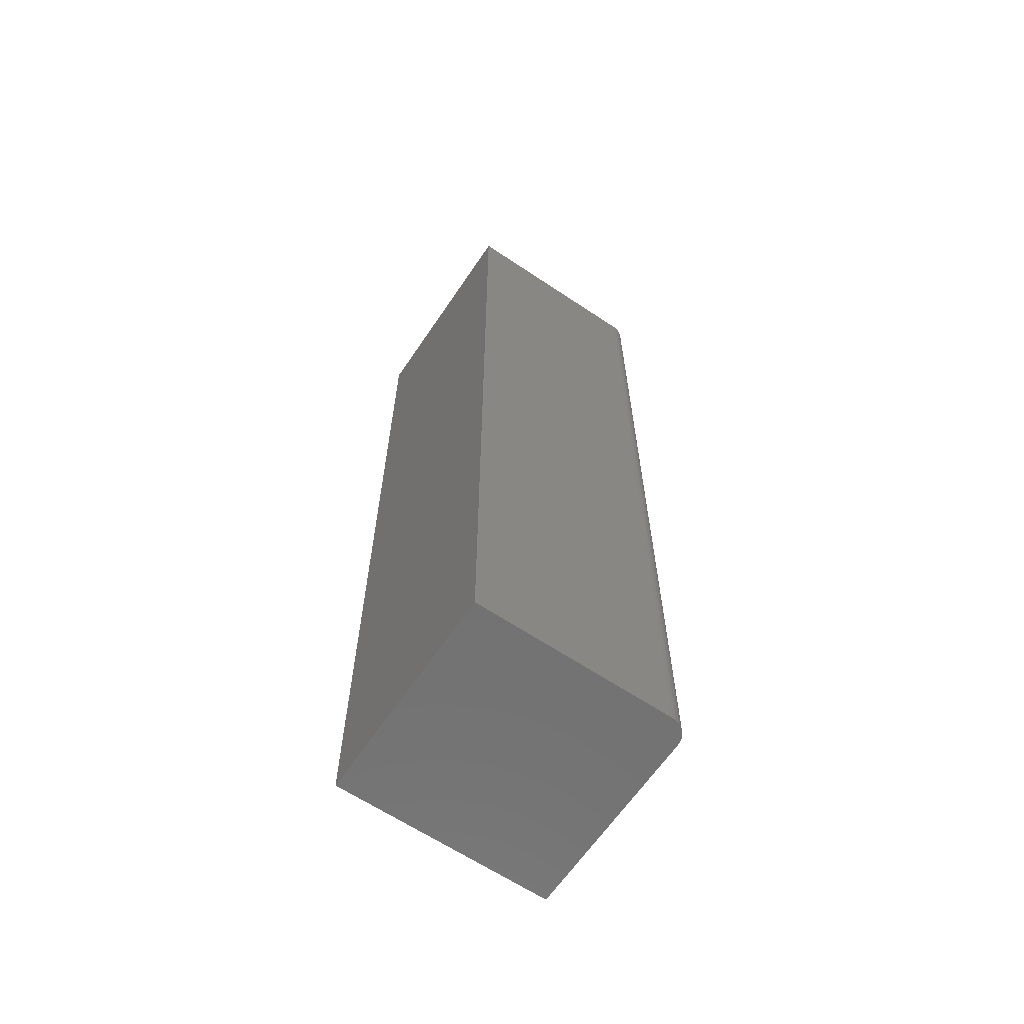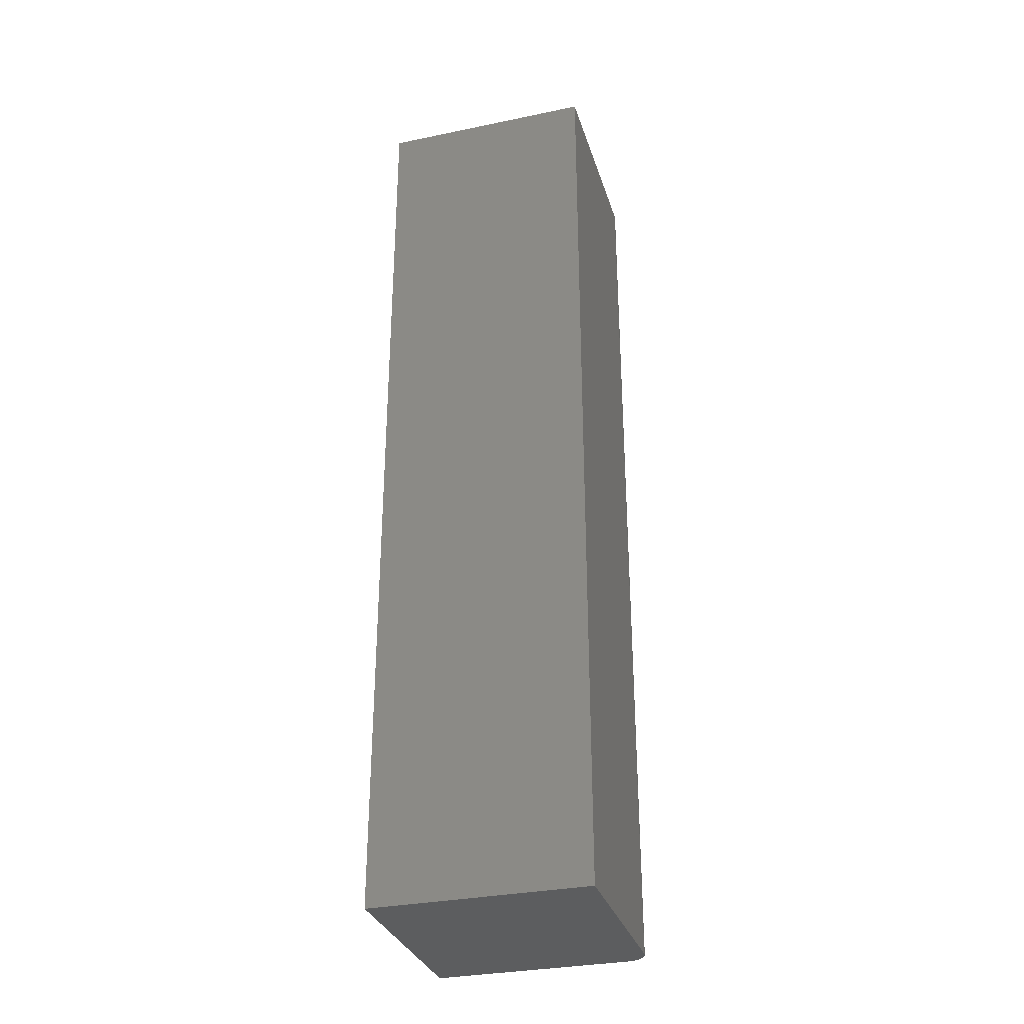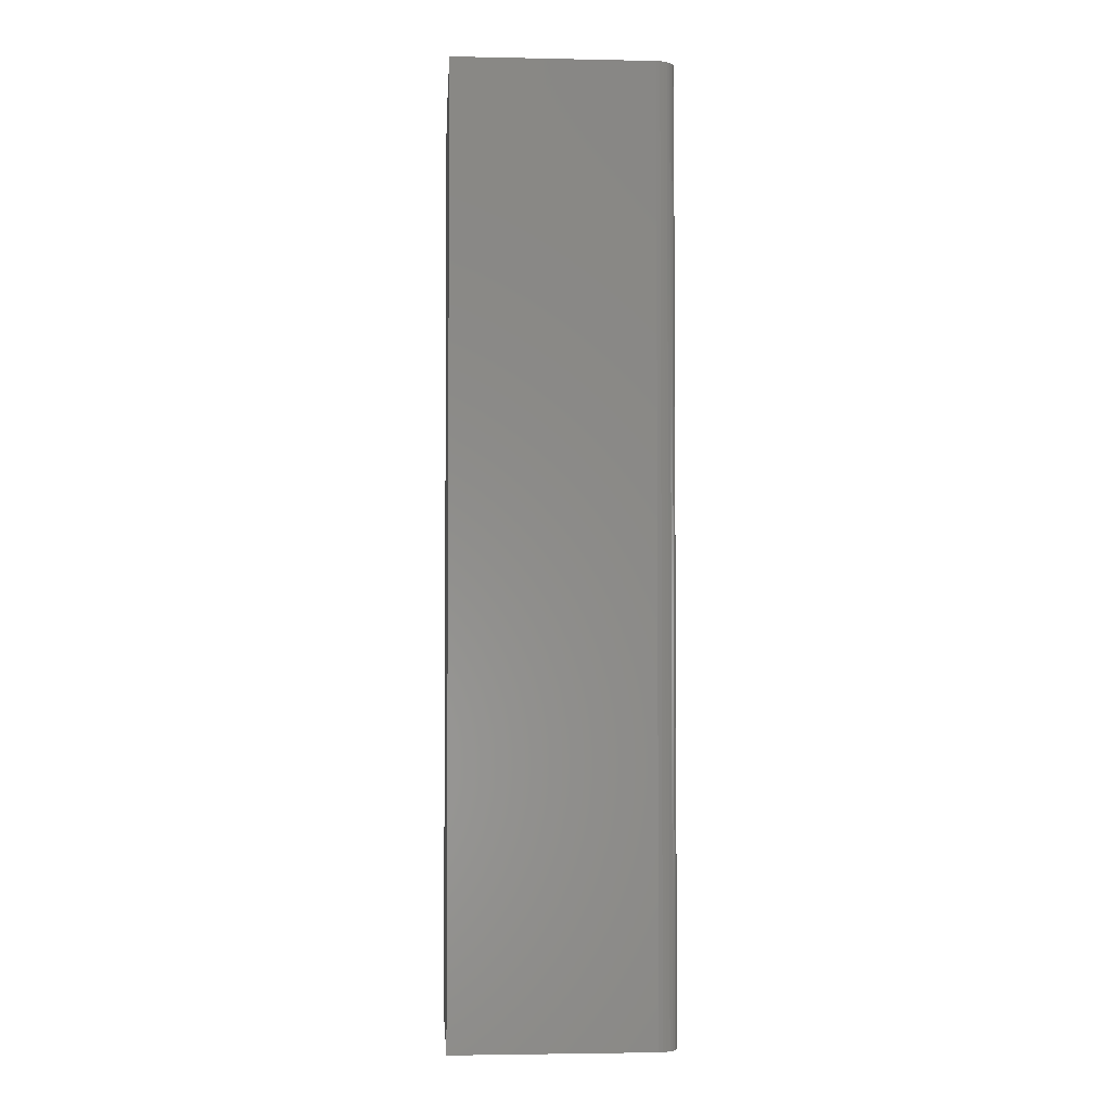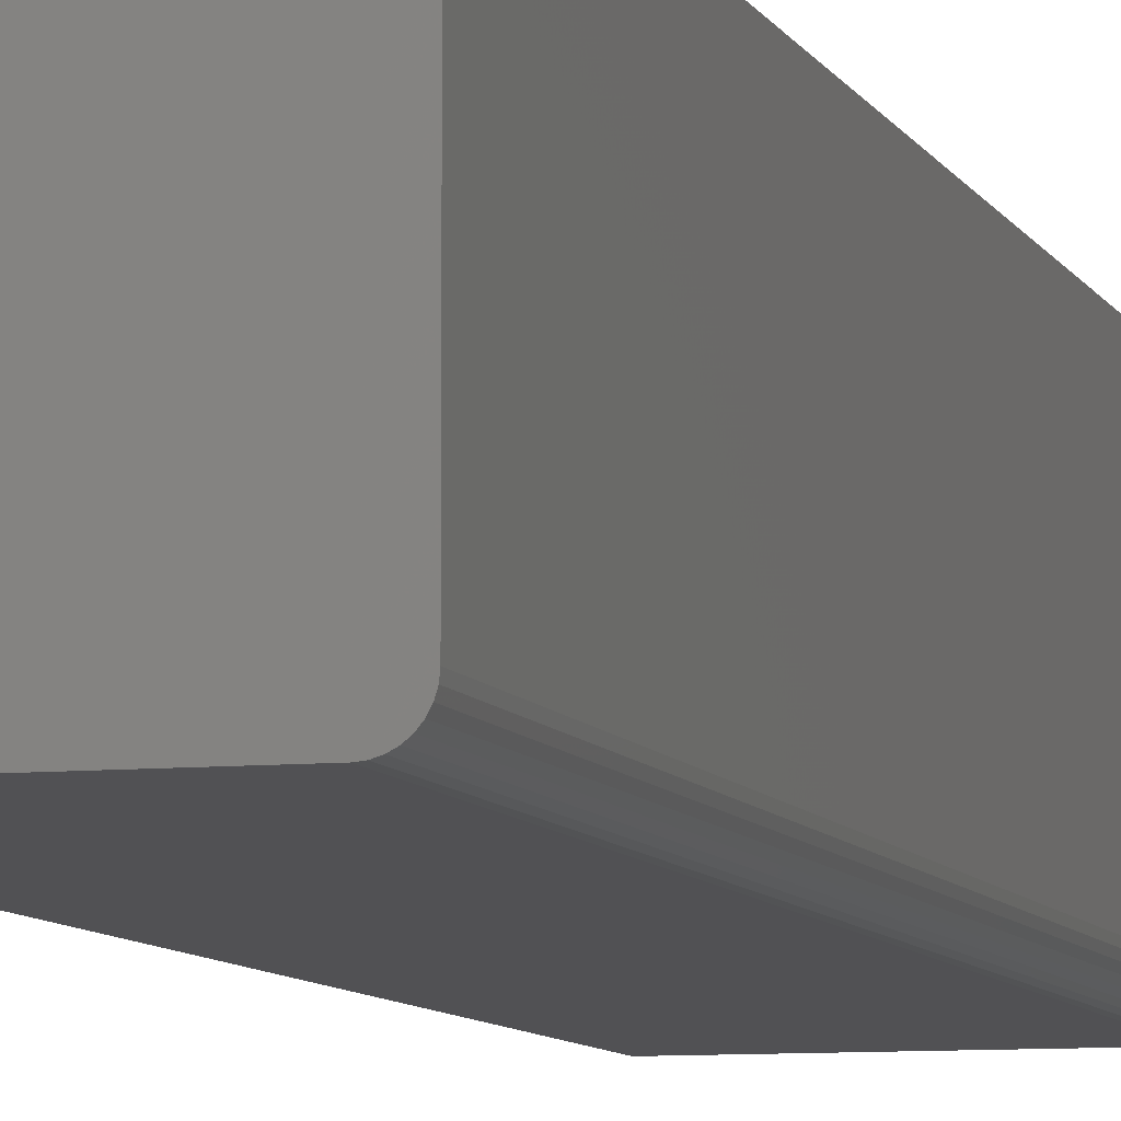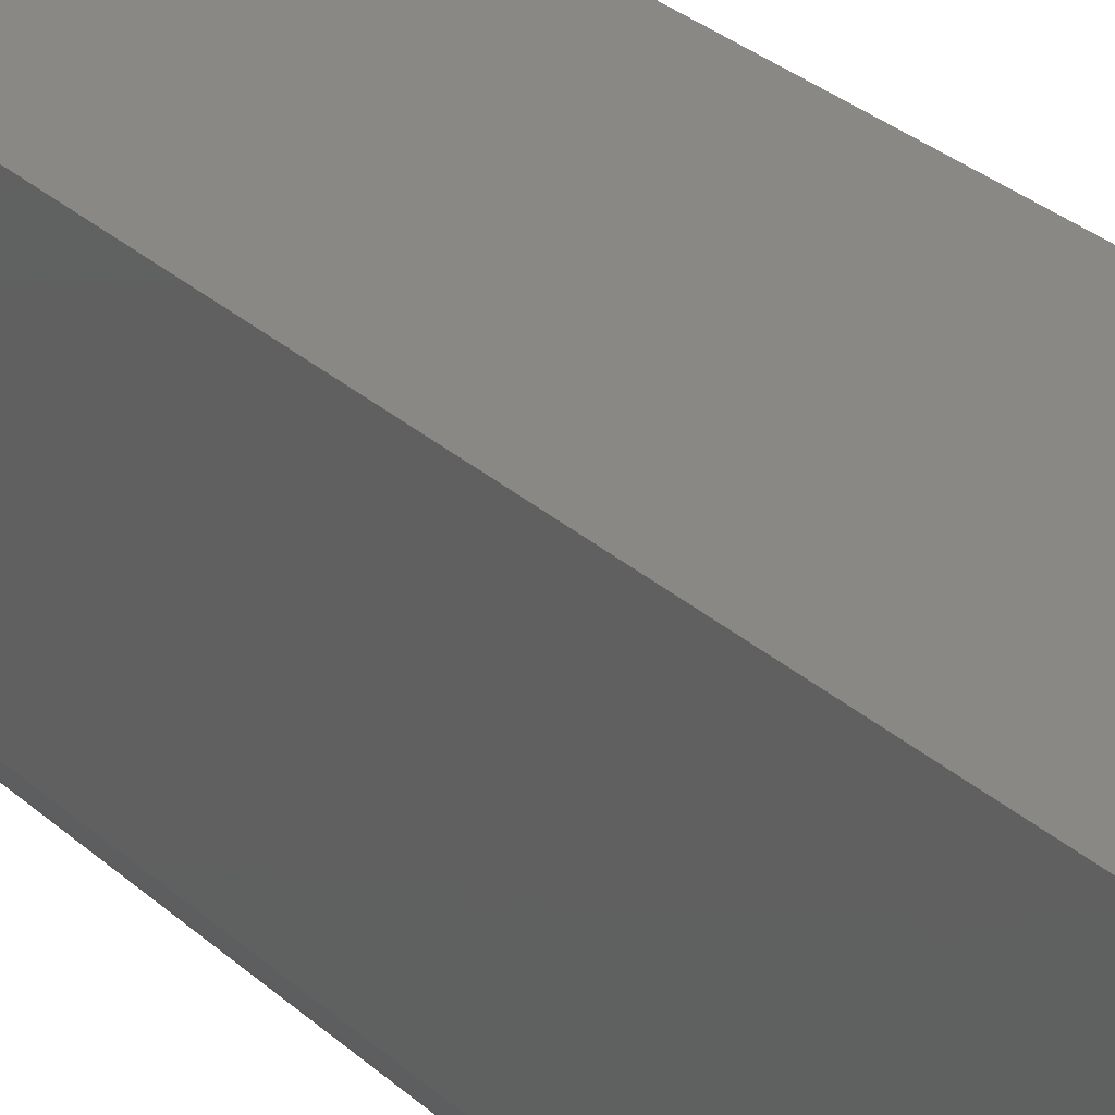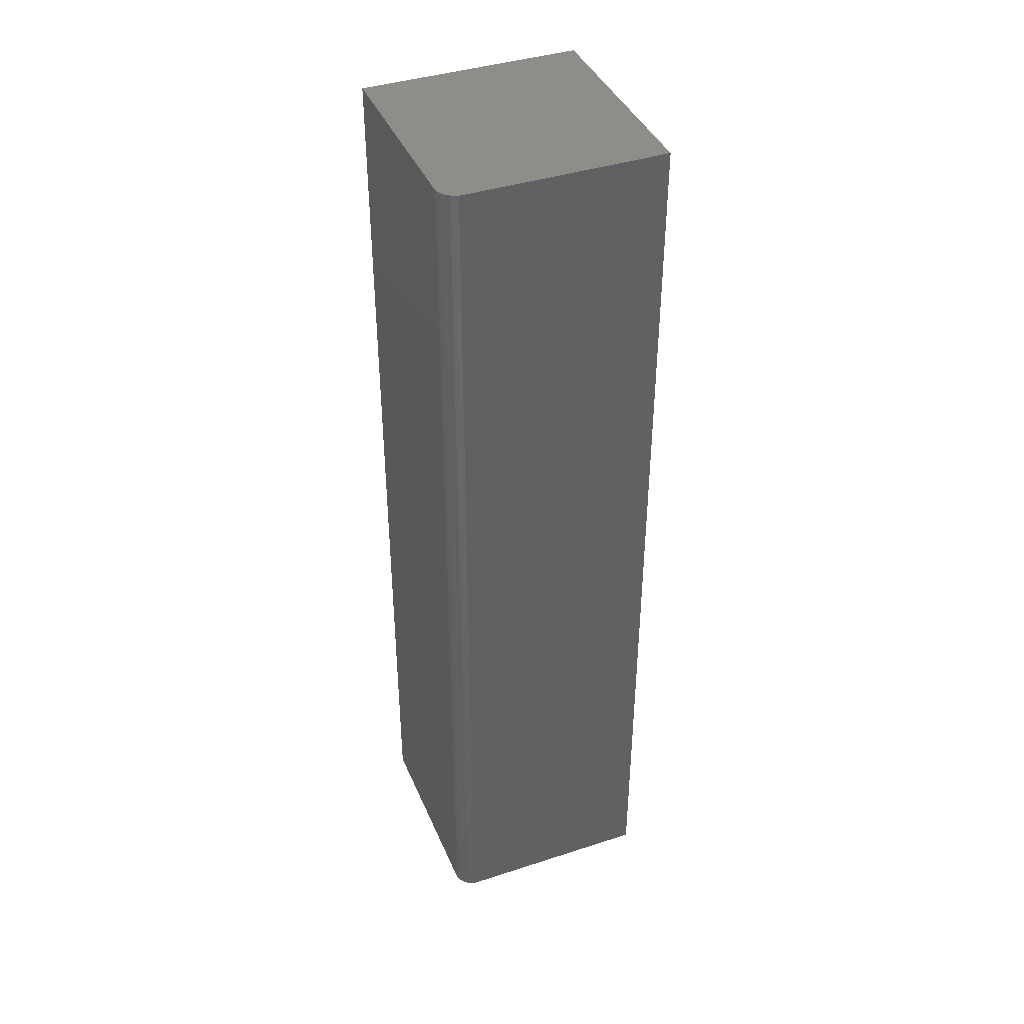
<metadata>
{"format":"stl","ext":"stl","renderer":"f3d","projection":"perspective","resolution":1024,"background":"white","views":[{"elev":-63.8,"azim":-34.0,"up":"+Z"},{"elev":-31.8,"azim":-73.7,"up":"+Z"},{"elev":-3.1,"azim":-4.0,"up":"+Z"},{"elev":-7.8,"azim":16.0,"up":"+Y"},{"elev":27.4,"azim":144.5,"up":"+Y"},{"elev":40.5,"azim":68.3,"up":"+Z"}]}
</metadata>
<code>
# stl→obj: 24 verts, 44 faces
v -0.1016 -0.1719 -0.75
v 0.0565 -0.1719 -0.75
v -0.1016 -0.1719 0
v 0.0565 -0.1719 0
v 0.07212 -0.1562 1.735e-17
v 0.07212 9.291e-17 0
v 0.06248 -0.1707 1.954e-17
v -0.1016 8.327e-17 0
v 0.05955 -0.1716 1.982e-17
v 0.07182 -0.1593 1.77e-17
v 0.06518 -0.1692 1.921e-17
v 0.06755 -0.1673 1.885e-17
v 0.06949 -0.1649 1.847e-17
v 0.07093 -0.1622 1.808e-17
v 0.07212 -0.1562 -0.75
v 0.07212 9.641e-18 -0.75
v 0.07182 -0.1593 -0.75
v 0.07093 -0.1622 -0.75
v 0.06949 -0.1649 -0.75
v 0.06755 -0.1673 -0.75
v 0.06518 -0.1692 -0.75
v 0.06248 -0.1707 -0.75
v 0.05955 -0.1716 -0.75
v -0.1016 0 -0.75
f 1 2 3
f 3 2 4
f 5 6 7
f 8 3 4
f 8 4 9
f 8 9 7
f 8 7 6
f 10 5 7
f 10 7 11
f 10 11 12
f 10 12 13
f 10 13 14
f 15 16 5
f 5 16 6
f 15 17 18
f 16 15 18
f 16 18 19
f 16 19 20
f 16 20 21
f 16 21 22
f 16 22 23
f 16 23 2
f 16 2 1
f 16 1 24
f 15 5 17
f 17 5 10
f 17 10 18
f 18 10 14
f 18 14 19
f 19 14 13
f 19 13 20
f 20 13 12
f 20 12 21
f 21 12 11
f 21 11 22
f 22 11 7
f 22 7 23
f 23 7 9
f 23 9 2
f 2 9 4
f 24 8 16
f 16 8 6
f 3 8 1
f 1 8 24

</code>
